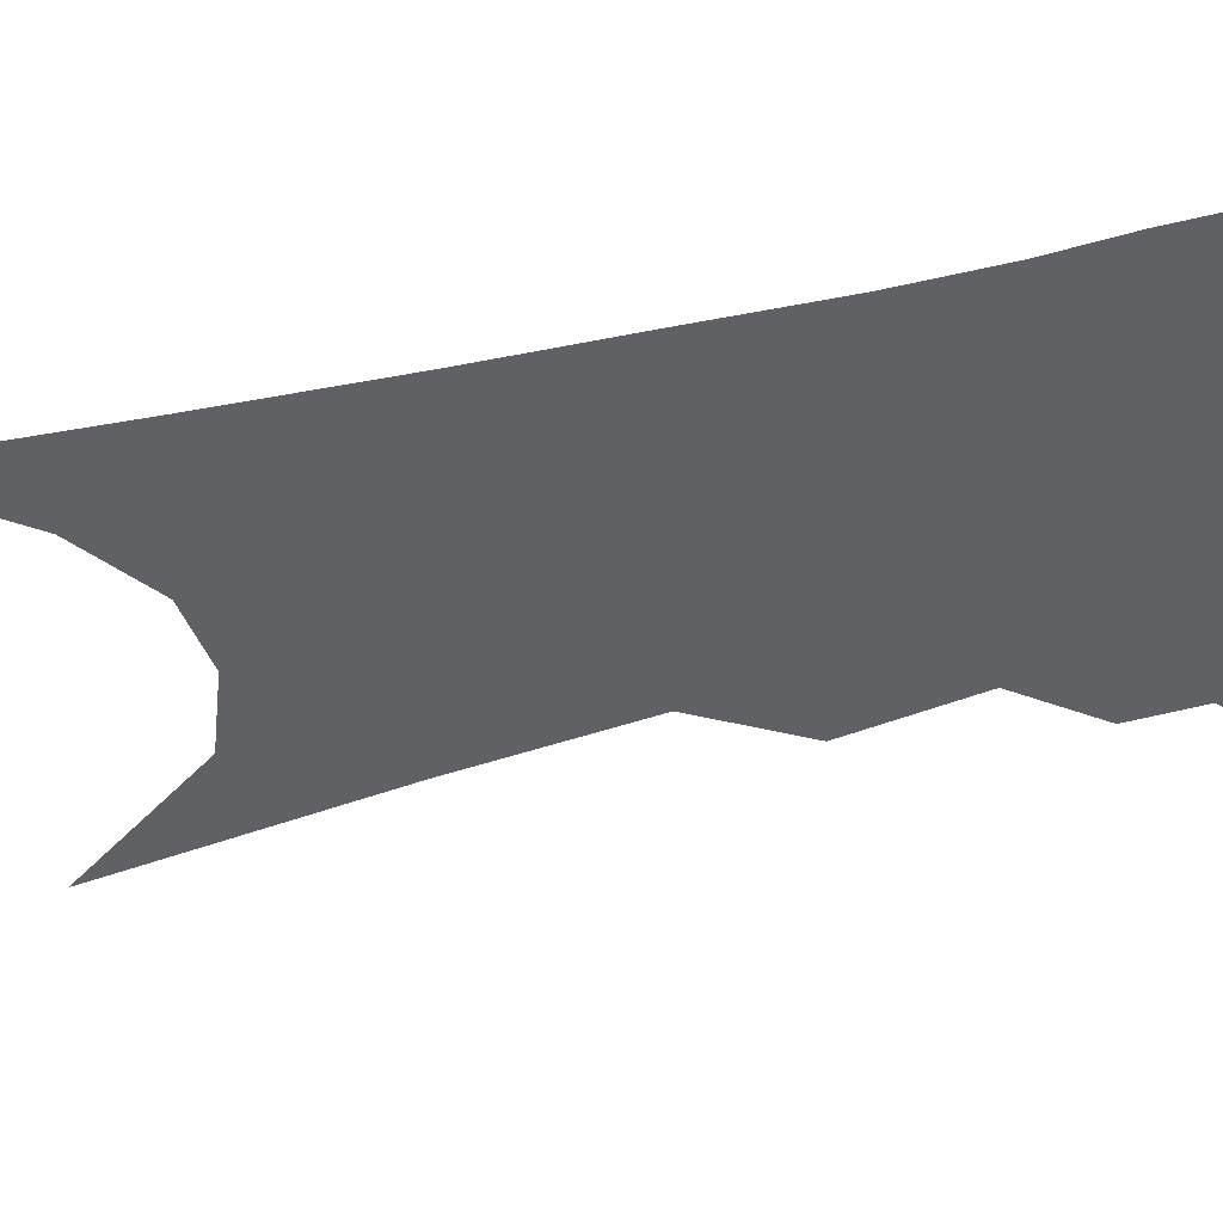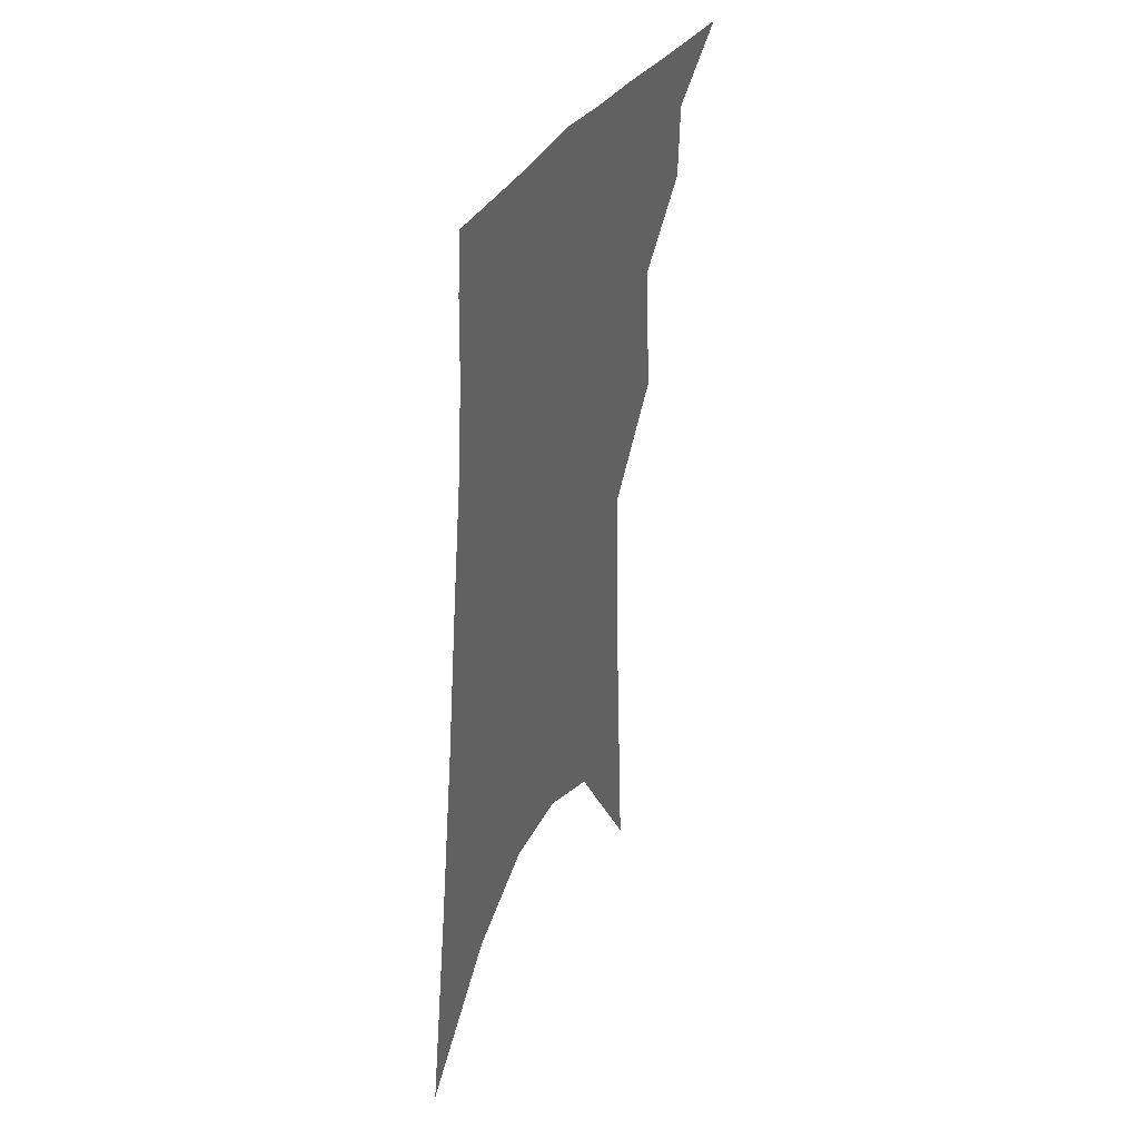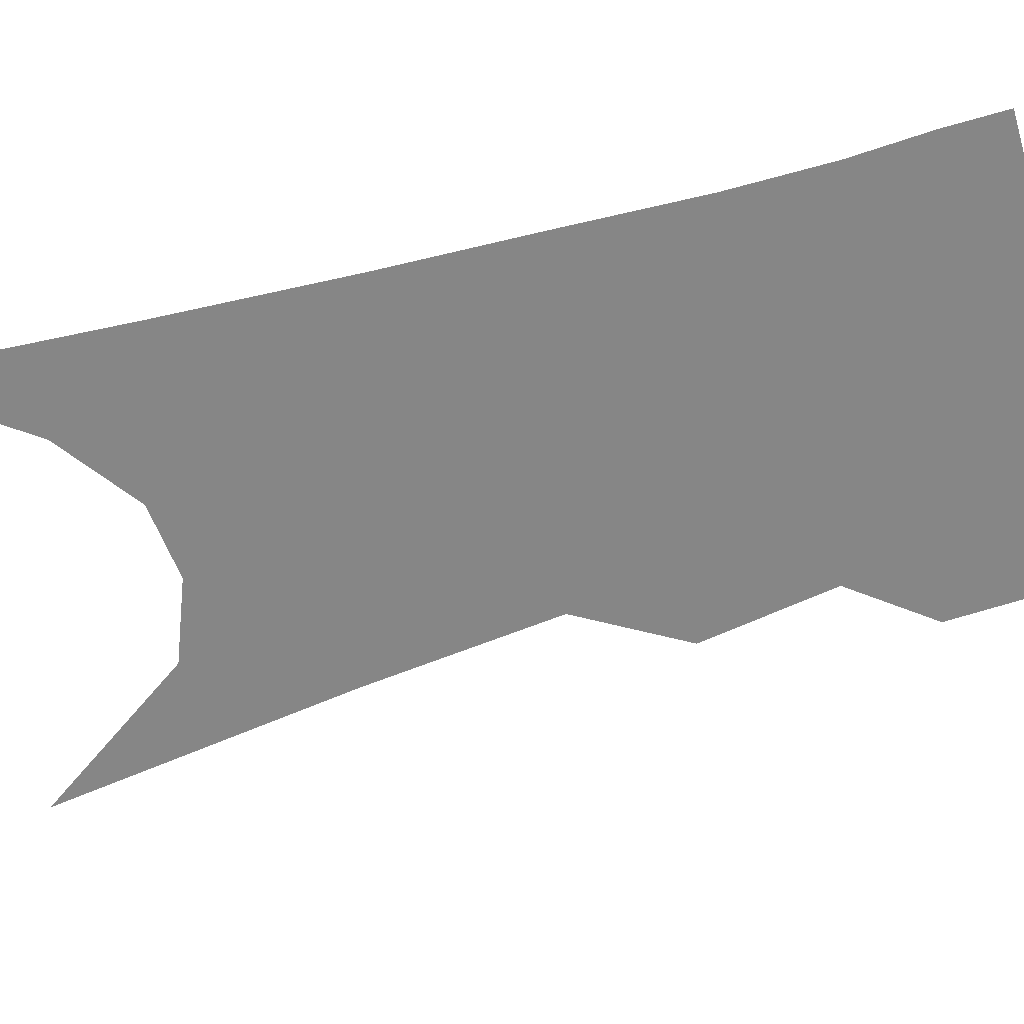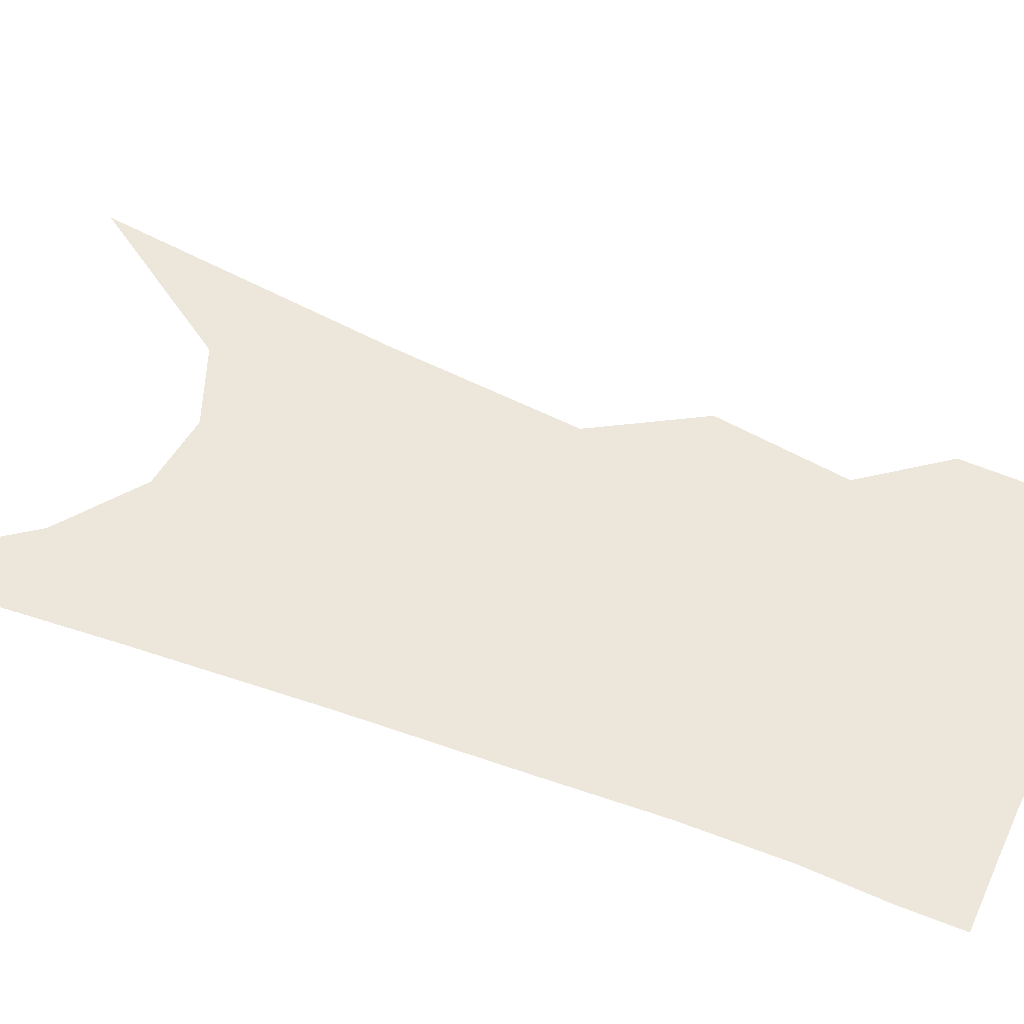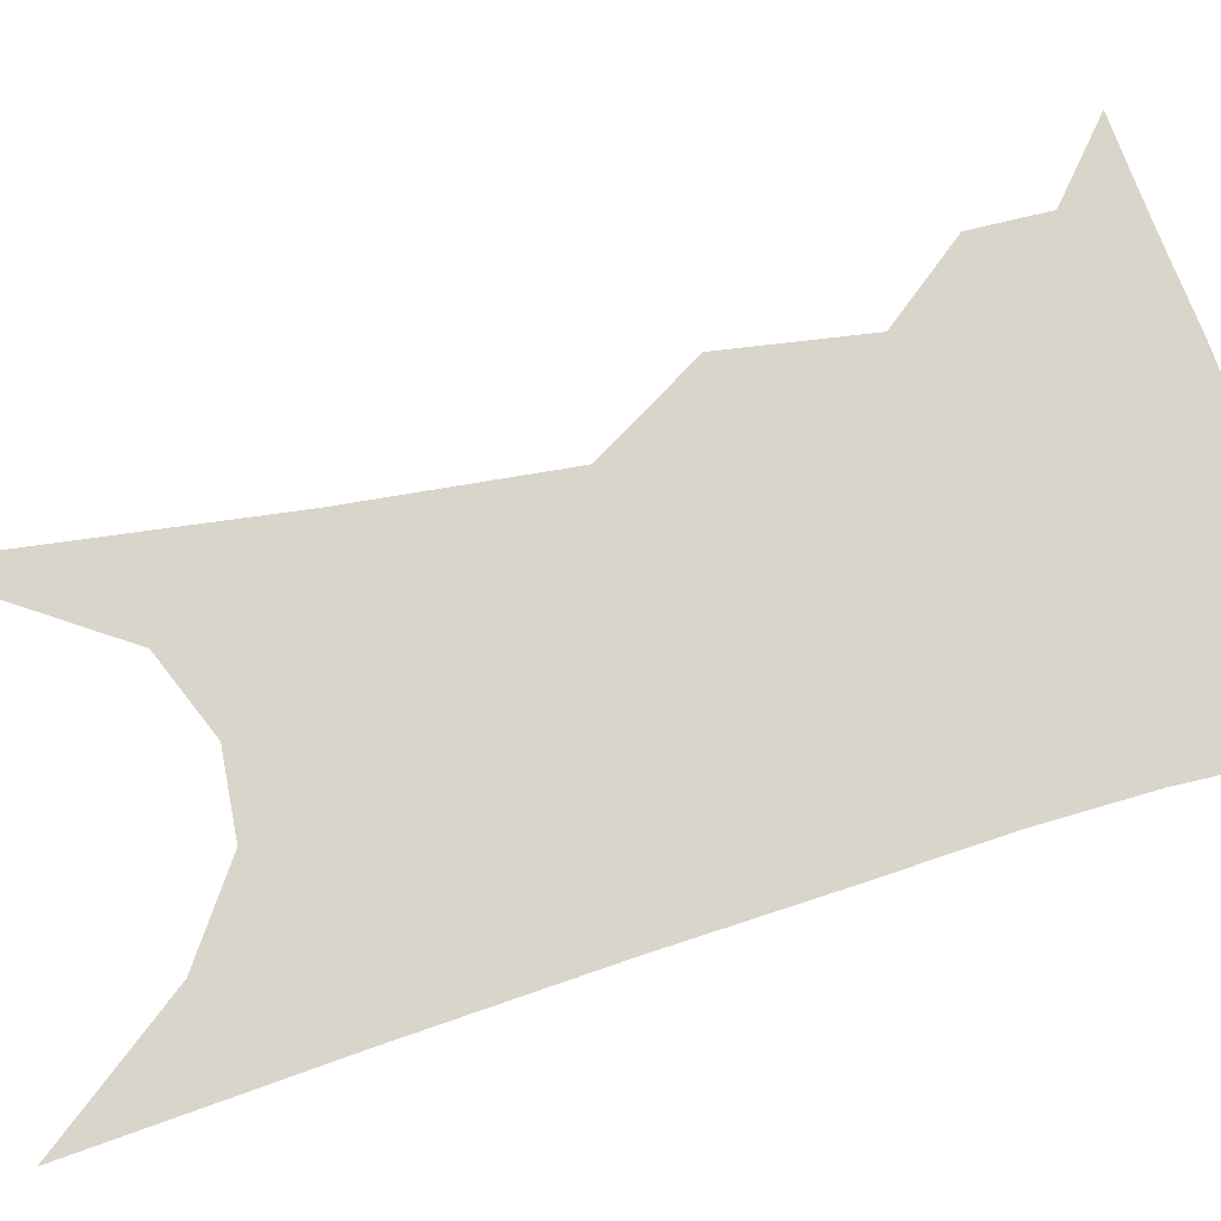
<metadata>
{"format":"obj","ext":"obj","renderer":"f3d","projection":"perspective","resolution":1024,"background":"white","views":[{"elev":-46.5,"azim":110.0,"up":"+Z"},{"elev":40.8,"azim":115.8,"up":"+Y"},{"elev":-62.1,"azim":110.9,"up":"+Z"},{"elev":51.1,"azim":118.3,"up":"+Z"},{"elev":74.3,"azim":78.8,"up":"+Z"}]}
</metadata>
<code>
v 509.7 333.3 0
v 529.8 299.5 0
v 528.9 319.1 0
v 526.4 335.8 0
v 544.7 244.2 0
v 547.5 280.4 0
v 547.2 303 0
v 545.8 321.6 0
v 542.9 338.4 0
v 556.9 82.75 0
v 561.7 165.7 0
v 563.1 218.4 0
v 564.8 258.1 0
v 565.6 286.9 0
v 564.7 307.1 0
v 562.6 324.1 0
v 559.5 341.3 0
v 583.1 128.5 0
v 582.5 185.6 0
v 582.3 230.4 0
v 582.6 265.5 0
v 582.3 290 0
v 581.5 309.5 0
v 580.4 326.6 0
v 576.7 343.8 0
v 603.6 138.9 0
v 601.2 192.2 0
v 600 234.6 0
v 599.3 268.1 0
v 598.7 292.7 0
v 598.1 311.9 0
v 596.9 328.8 0
v 593.3 346.8 0
v 624.2 138.7 0
v 619.6 195 0
v 617.4 235 0
v 616 266.6 0
v 615 292.4 0
v 614.4 313.1 0
v 613.5 330.6 0
v 611.9 347.3 0
v 647 125.4 0
v 639.8 185.6 0
v 636.3 226.9 0
v 633.7 261.1 0
v 631.3 292.1 0
v 630.4 314.7 0
v 630.2 332.2 0
v 628.8 348.4 0
v 675.8 93.13 0
v 666.1 157.8 0
v 659.1 208.4 0
v 654.2 248.5 0
v 649.5 285.1 0
v 647 312.3 0
v 646.3 333.5 0
v 645.1 349.6 0
v 721 361 0
f 3 4 1
f 6 7 2
f 2 7 3
f 7 8 3
f 3 8 4
f 8 9 4
f 12 13 5
f 5 13 6
f 13 14 6
f 6 14 7
f 14 15 7
f 7 15 8
f 15 16 8
f 8 16 9
f 16 17 9
f 10 18 11
f 18 19 11
f 11 19 12
f 19 20 12
f 12 20 13
f 20 21 13
f 13 21 14
f 21 22 14
f 14 22 15
f 22 23 15
f 15 23 16
f 23 24 16
f 16 24 17
f 24 25 17
f 18 26 19
f 26 27 19
f 19 27 20
f 27 28 20
f 20 28 21
f 28 29 21
f 21 29 22
f 29 30 22
f 22 30 23
f 30 31 23
f 23 31 24
f 31 32 24
f 24 32 25
f 32 33 25
f 26 34 27
f 34 35 27
f 27 35 28
f 35 36 28
f 28 36 29
f 36 37 29
f 29 37 30
f 37 38 30
f 30 38 31
f 38 39 31
f 31 39 32
f 39 40 32
f 32 40 33
f 40 41 33
f 34 42 35
f 42 43 35
f 35 43 36
f 43 44 36
f 36 44 37
f 44 45 37
f 37 45 38
f 45 46 38
f 38 46 39
f 46 47 39
f 39 47 40
f 47 48 40
f 40 48 41
f 48 49 41
f 42 50 43
f 50 51 43
f 43 51 44
f 51 52 44
f 44 52 45
f 52 53 45
f 45 53 46
f 53 54 46
f 46 54 47
f 54 55 47
f 47 55 48
f 55 56 48
f 48 56 49
f 56 57 49

</code>
